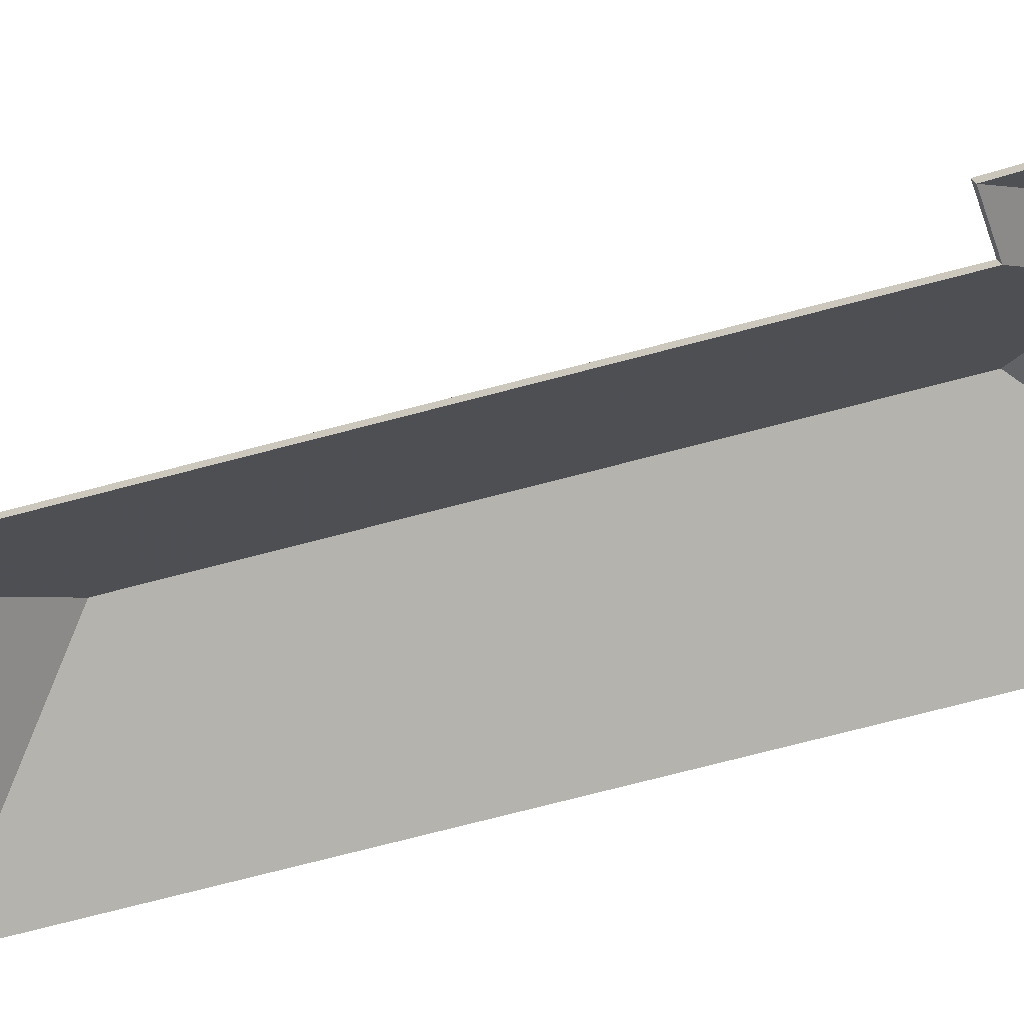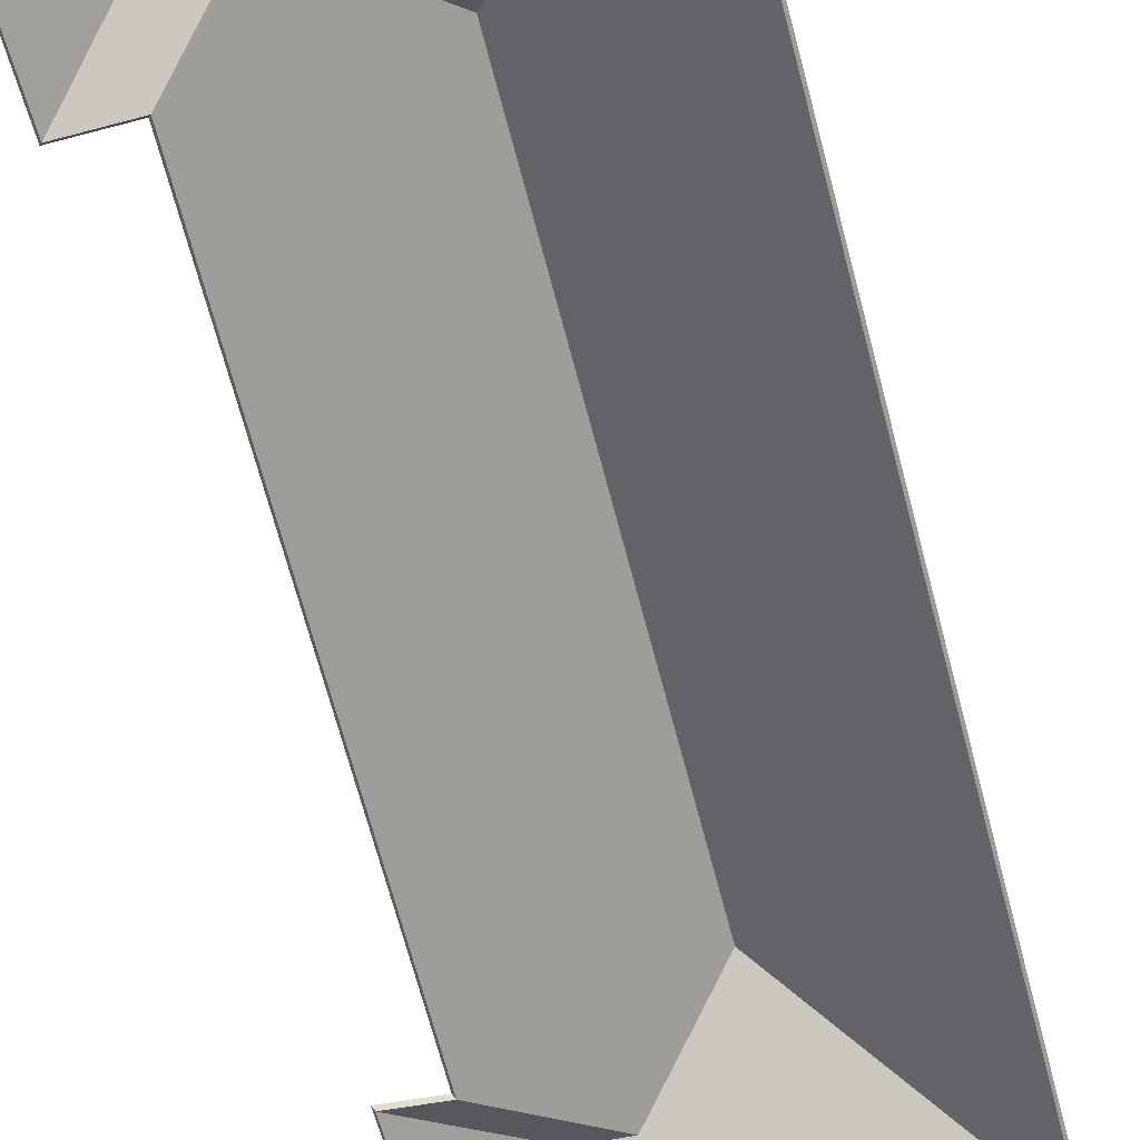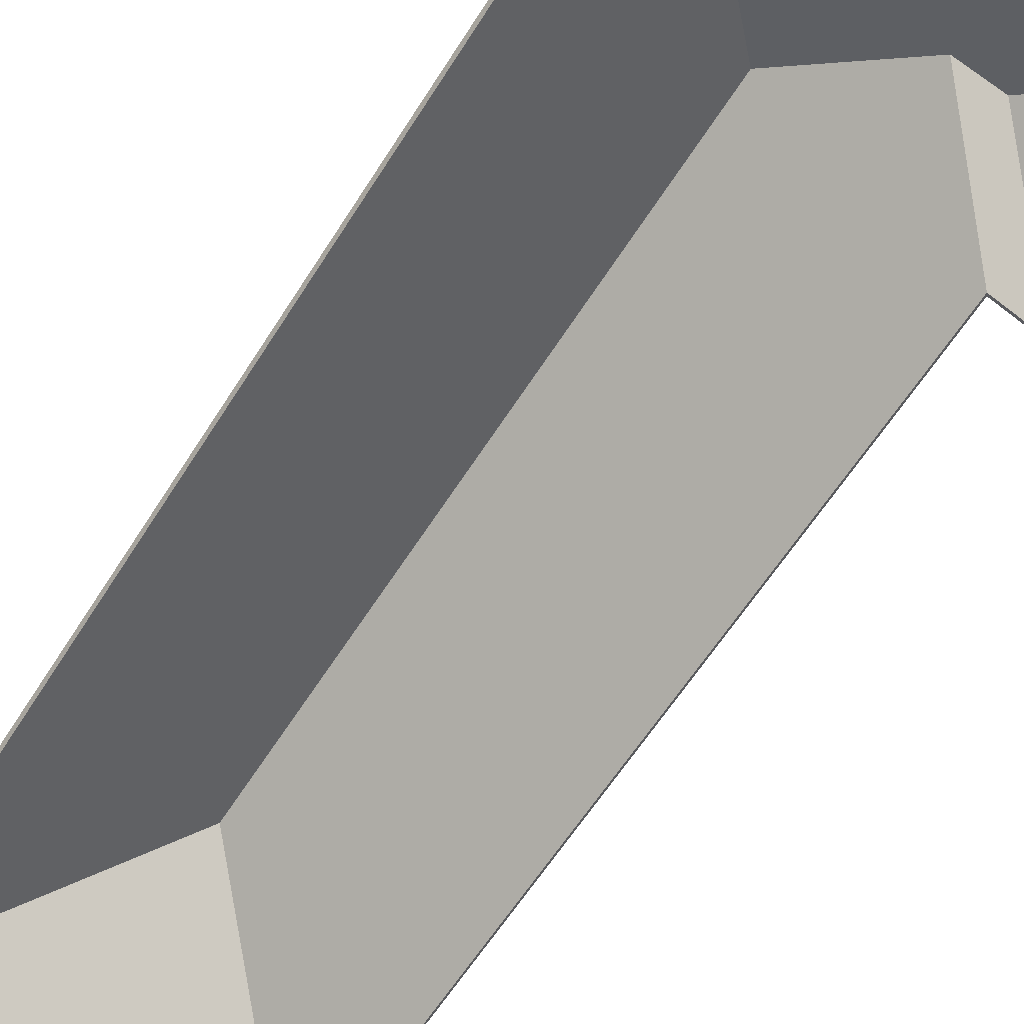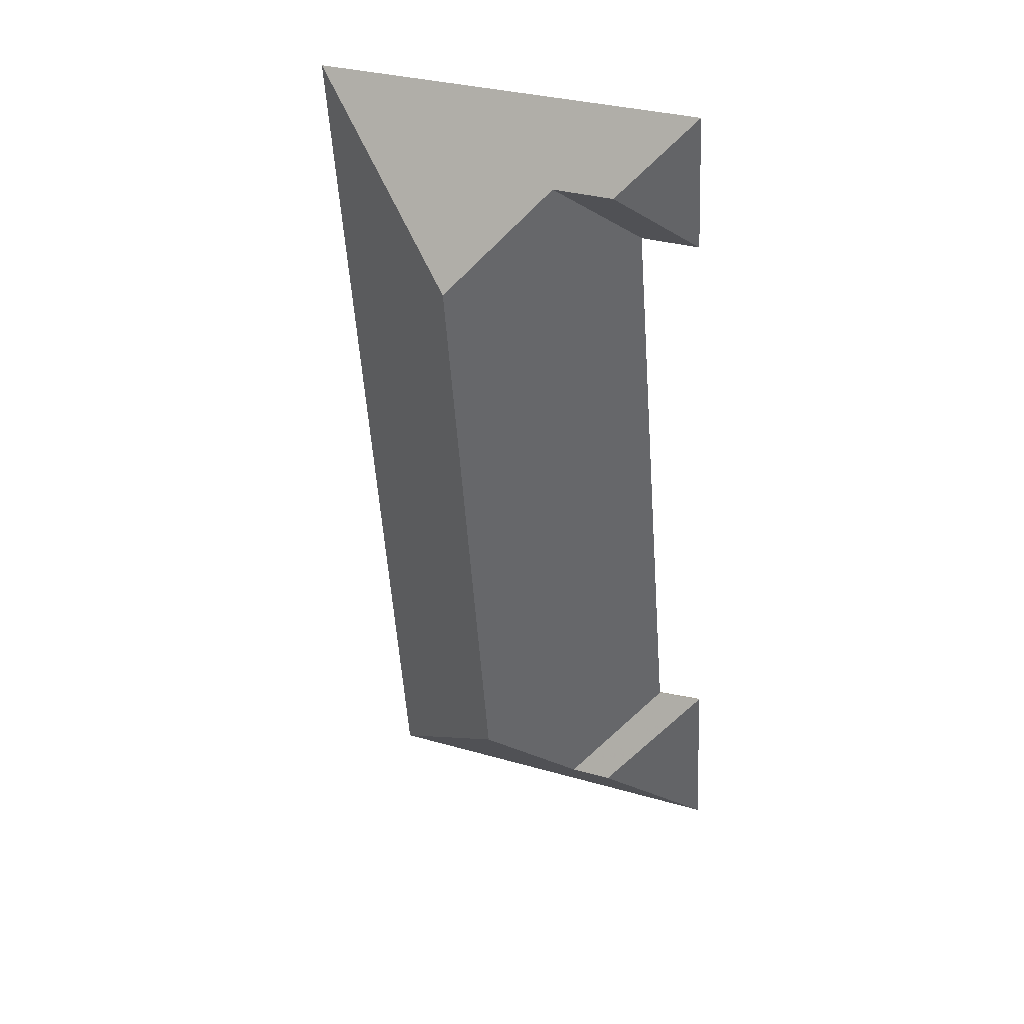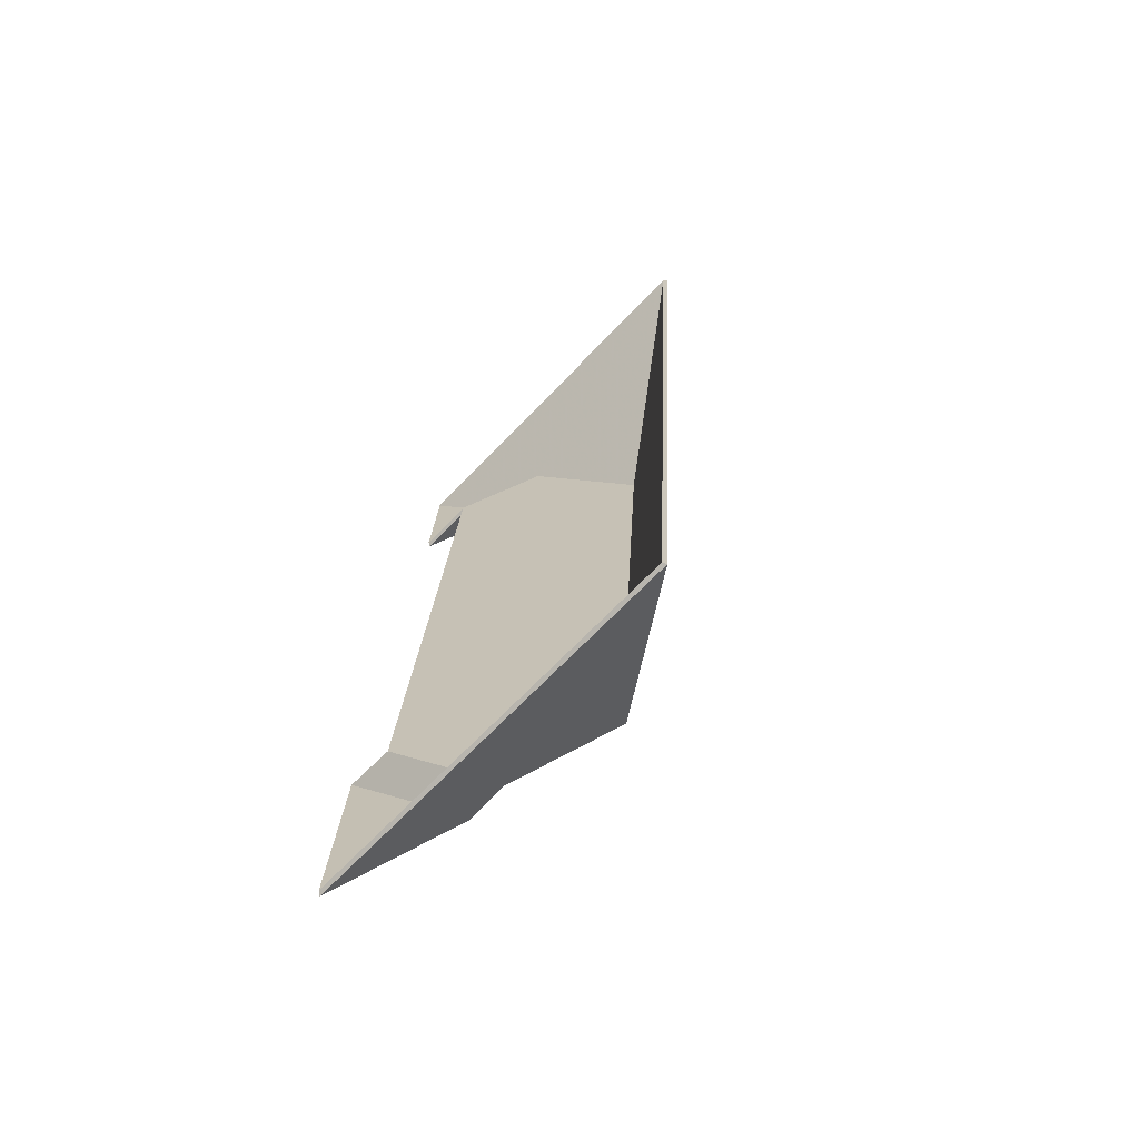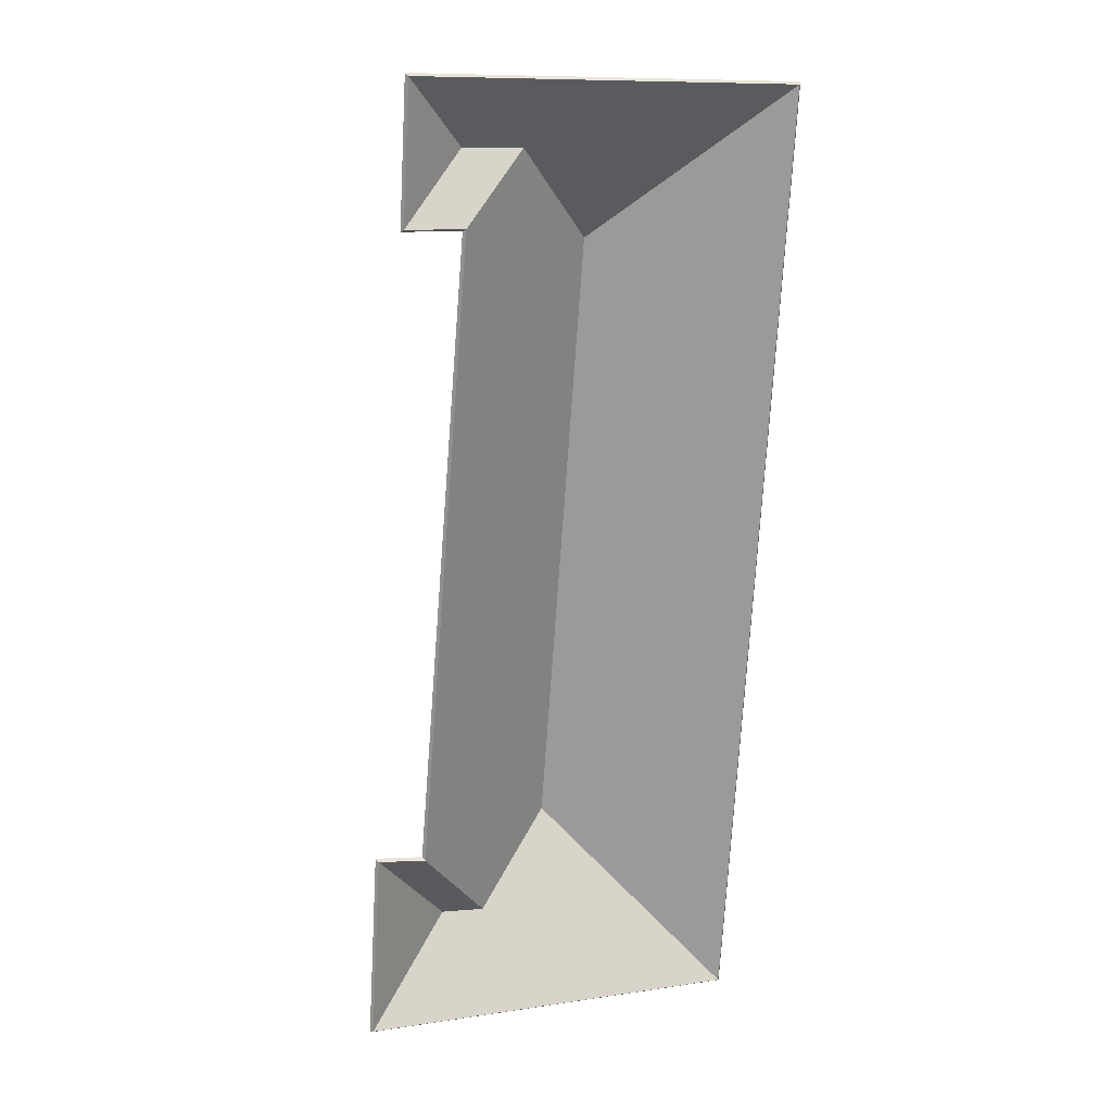
<metadata>
{"format":"obj","ext":"obj","renderer":"f3d","projection":"perspective","resolution":1024,"background":"white","views":[{"elev":-49.8,"azim":-67.4,"up":"+Y"},{"elev":-62.5,"azim":18.3,"up":"+Y"},{"elev":-67.9,"azim":150.6,"up":"+Y"},{"elev":41.1,"azim":-158.4,"up":"+Z"},{"elev":-72.2,"azim":46.3,"up":"+Z"},{"elev":19.0,"azim":-20.9,"up":"+Z"}]}
</metadata>
<code>
v -1.099 -0.001892 -4.479
v -1.099 -0.004166 -4.479
v -1.028 -0.05762 -4.559
v -1.028 -0.05762 -4.559
v -1.099 -0.001892 -4.479
v -1.027 -0.0561 -4.56
v -1.079 -0.00403 -4.201
v -1.079 -0.006304 -4.201
v -1.099 -0.004166 -4.479
v -1.079 -0.00403 -4.201
v -1.099 -0.004166 -4.479
v -1.099 -0.001892 -4.479
v -1.028 -0.05762 -4.559
v -1.027 -0.0561 -4.56
v -1.001 -0.05762 -4.133
v -1.001 -0.05762 -4.133
v -1.027 -0.0561 -4.56
v -1 -0.0561 -4.132
v -1.001 -0.05762 -4.133
v -1 -0.0561 -4.132
v -1.079 -0.006304 -4.201
v -1 -0.0561 -4.132
v -1.079 -0.006304 -4.201
v -1.079 -0.00403 -4.201
v -1.099 -0.001892 -4.479
v -1.027 -0.0561 -4.56
v -1 -0.0561 -4.132
v -1.099 -0.001892 -4.479
v -1 -0.0561 -4.132
v -1.079 -0.00403 -4.201
v -1.028 -0.05762 -4.559
v -1.001 -0.05762 -4.133
v -1.099 -0.004166 -4.479
v -1.099 -0.004166 -4.479
v -1.001 -0.05762 -4.133
v -1.079 -0.006304 -4.201
v -1.079 -0.00403 -4.201
v -1.079 -0.006304 -4.201
v -1.001 -0.05762 -4.133
v -1.079 -0.00403 -4.201
v -1.001 -0.05762 -4.133
v -1 -0.0561 -4.132
v -1.118 -0.03413 -4.156
v -1.118 -0.0364 -4.156
v -1.079 -0.006304 -4.201
v -1.118 -0.03413 -4.156
v -1.079 -0.006304 -4.201
v -1.079 -0.00403 -4.201
v -1.146 -0.03409 -4.155
v -1.146 -0.03637 -4.155
v -1.118 -0.0364 -4.156
v -1.146 -0.03409 -4.155
v -1.118 -0.0364 -4.156
v -1.118 -0.03413 -4.156
v -1.001 -0.05762 -4.133
v -1 -0.0561 -4.132
v -1.174 -0.05762 -4.123
v -1.174 -0.05762 -4.123
v -1 -0.0561 -4.132
v -1.175 -0.0561 -4.121
v -1.175 -0.0561 -4.121
v -1.174 -0.05762 -4.123
v -1.146 -0.03637 -4.155
v -1.175 -0.0561 -4.121
v -1.146 -0.03637 -4.155
v -1.146 -0.03409 -4.155
v -1.175 -0.0561 -4.121
v -1.146 -0.03409 -4.155
v -1.118 -0.03413 -4.156
v -1 -0.0561 -4.132
v -1.175 -0.0561 -4.121
v -1.118 -0.03413 -4.156
v -1 -0.0561 -4.132
v -1.118 -0.03413 -4.156
v -1.079 -0.00403 -4.201
v -1.079 -0.006304 -4.201
v -1.001 -0.05762 -4.133
v -1.118 -0.0364 -4.156
v -1.001 -0.05762 -4.133
v -1.174 -0.05762 -4.123
v -1.118 -0.0364 -4.156
v -1.118 -0.0364 -4.156
v -1.174 -0.05762 -4.123
v -1.146 -0.03637 -4.155
v -1.118 -0.03413 -4.156
v -1.118 -0.0364 -4.156
v -1.151 -0.05762 -4.185
v -1.118 -0.03413 -4.156
v -1.151 -0.05762 -4.185
v -1.152 -0.0561 -4.186
v -1.079 -0.00403 -4.201
v -1.079 -0.006304 -4.201
v -1.118 -0.0364 -4.156
v -1.079 -0.00403 -4.201
v -1.118 -0.0364 -4.156
v -1.118 -0.03413 -4.156
v -1.151 -0.05762 -4.185
v -1.152 -0.0561 -4.186
v -1.175 -0.05762 -4.467
v -1.175 -0.05762 -4.467
v -1.152 -0.0561 -4.186
v -1.176 -0.0561 -4.466
v -1.099 -0.001892 -4.479
v -1.099 -0.004166 -4.479
v -1.079 -0.006304 -4.201
v -1.099 -0.001892 -4.479
v -1.079 -0.006304 -4.201
v -1.079 -0.00403 -4.201
v -1.139 -0.0274 -4.513
v -1.139 -0.02968 -4.513
v -1.099 -0.004166 -4.479
v -1.139 -0.0274 -4.513
v -1.099 -0.004166 -4.479
v -1.099 -0.001892 -4.479
v -1.175 -0.05762 -4.467
v -1.176 -0.0561 -4.466
v -1.139 -0.02968 -4.513
v -1.176 -0.0561 -4.466
v -1.139 -0.02968 -4.513
v -1.139 -0.0274 -4.513
v -1.099 -0.001892 -4.479
v -1.079 -0.00403 -4.201
v -1.118 -0.03413 -4.156
v -1.099 -0.001892 -4.479
v -1.118 -0.03413 -4.156
v -1.152 -0.0561 -4.186
v -1.099 -0.001892 -4.479
v -1.152 -0.0561 -4.186
v -1.176 -0.0561 -4.466
v -1.099 -0.001892 -4.479
v -1.176 -0.0561 -4.466
v -1.139 -0.0274 -4.513
v -1.151 -0.05762 -4.185
v -1.175 -0.05762 -4.467
v -1.118 -0.0364 -4.156
v -1.118 -0.0364 -4.156
v -1.175 -0.05762 -4.467
v -1.079 -0.006304 -4.201
v -1.079 -0.006304 -4.201
v -1.175 -0.05762 -4.467
v -1.099 -0.004166 -4.479
v -1.099 -0.004166 -4.479
v -1.175 -0.05762 -4.467
v -1.139 -0.02968 -4.513
v -1.178 -0.05762 -4.183
v -1.179 -0.0561 -4.184
v -1.151 -0.05762 -4.185
v -1.151 -0.05762 -4.185
v -1.179 -0.0561 -4.184
v -1.152 -0.0561 -4.186
v -1.146 -0.03409 -4.155
v -1.146 -0.03637 -4.155
v -1.178 -0.05762 -4.183
v -1.146 -0.03409 -4.155
v -1.178 -0.05762 -4.183
v -1.179 -0.0561 -4.184
v -1.118 -0.03413 -4.156
v -1.118 -0.0364 -4.156
v -1.146 -0.03637 -4.155
v -1.118 -0.03413 -4.156
v -1.146 -0.03637 -4.155
v -1.146 -0.03409 -4.155
v -1.151 -0.05762 -4.185
v -1.152 -0.0561 -4.186
v -1.118 -0.0364 -4.156
v -1.152 -0.0561 -4.186
v -1.118 -0.0364 -4.156
v -1.118 -0.03413 -4.156
v -1.146 -0.03409 -4.155
v -1.179 -0.0561 -4.184
v -1.152 -0.0561 -4.186
v -1.146 -0.03409 -4.155
v -1.152 -0.0561 -4.186
v -1.118 -0.03413 -4.156
v -1.178 -0.05762 -4.183
v -1.151 -0.05762 -4.185
v -1.146 -0.03637 -4.155
v -1.146 -0.03637 -4.155
v -1.151 -0.05762 -4.185
v -1.118 -0.0364 -4.156
v -1.146 -0.03409 -4.155
v -1.146 -0.03637 -4.155
v -1.174 -0.05762 -4.123
v -1.174 -0.05762 -4.123
v -1.146 -0.03409 -4.155
v -1.175 -0.0561 -4.121
v -1.174 -0.05762 -4.123
v -1.175 -0.0561 -4.121
v -1.178 -0.05762 -4.183
v -1.178 -0.05762 -4.183
v -1.175 -0.0561 -4.121
v -1.179 -0.0561 -4.184
v -1.178 -0.05762 -4.183
v -1.179 -0.0561 -4.184
v -1.146 -0.03637 -4.155
v -1.179 -0.0561 -4.184
v -1.146 -0.03637 -4.155
v -1.146 -0.03409 -4.155
v -1.175 -0.0561 -4.121
v -1.179 -0.0561 -4.184
v -1.146 -0.03409 -4.155
v -1.174 -0.05762 -4.123
v -1.178 -0.05762 -4.183
v -1.146 -0.03637 -4.155
v -1.158 -0.02679 -4.511
v -1.158 -0.02906 -4.511
v -1.139 -0.02968 -4.513
v -1.158 -0.02679 -4.511
v -1.139 -0.02968 -4.513
v -1.139 -0.0274 -4.513
v -1.139 -0.0274 -4.513
v -1.139 -0.02968 -4.513
v -1.175 -0.05762 -4.467
v -1.139 -0.0274 -4.513
v -1.175 -0.05762 -4.467
v -1.176 -0.0561 -4.466
v -1.175 -0.05762 -4.467
v -1.176 -0.0561 -4.466
v -1.196 -0.05762 -4.464
v -1.196 -0.05762 -4.464
v -1.176 -0.0561 -4.466
v -1.197 -0.0561 -4.463
v -1.196 -0.05762 -4.464
v -1.197 -0.0561 -4.463
v -1.158 -0.02906 -4.511
v -1.197 -0.0561 -4.463
v -1.158 -0.02906 -4.511
v -1.158 -0.02679 -4.511
v -1.139 -0.0274 -4.513
v -1.176 -0.0561 -4.466
v -1.197 -0.0561 -4.463
v -1.139 -0.0274 -4.513
v -1.197 -0.0561 -4.463
v -1.158 -0.02679 -4.511
v -1.175 -0.05762 -4.467
v -1.196 -0.05762 -4.464
v -1.139 -0.02968 -4.513
v -1.139 -0.02968 -4.513
v -1.196 -0.05762 -4.464
v -1.158 -0.02906 -4.511
v -1.158 -0.02679 -4.511
v -1.158 -0.02906 -4.511
v -1.202 -0.05762 -4.549
v -1.158 -0.02679 -4.511
v -1.202 -0.05762 -4.549
v -1.203 -0.0561 -4.55
v -1.139 -0.0274 -4.513
v -1.139 -0.02968 -4.513
v -1.158 -0.02906 -4.511
v -1.139 -0.0274 -4.513
v -1.158 -0.02906 -4.511
v -1.158 -0.02679 -4.511
v -1.099 -0.001892 -4.479
v -1.099 -0.004166 -4.479
v -1.139 -0.02968 -4.513
v -1.099 -0.001892 -4.479
v -1.139 -0.02968 -4.513
v -1.139 -0.0274 -4.513
v -1.202 -0.05762 -4.549
v -1.203 -0.0561 -4.55
v -1.028 -0.05762 -4.559
v -1.028 -0.05762 -4.559
v -1.203 -0.0561 -4.55
v -1.027 -0.0561 -4.56
v -1.027 -0.0561 -4.56
v -1.028 -0.05762 -4.559
v -1.099 -0.004166 -4.479
v -1.027 -0.0561 -4.56
v -1.099 -0.004166 -4.479
v -1.099 -0.001892 -4.479
v -1.027 -0.0561 -4.56
v -1.099 -0.001892 -4.479
v -1.139 -0.0274 -4.513
v -1.203 -0.0561 -4.55
v -1.027 -0.0561 -4.56
v -1.139 -0.0274 -4.513
v -1.203 -0.0561 -4.55
v -1.139 -0.0274 -4.513
v -1.158 -0.02679 -4.511
v -1.158 -0.02906 -4.511
v -1.202 -0.05762 -4.549
v -1.139 -0.02968 -4.513
v -1.202 -0.05762 -4.549
v -1.028 -0.05762 -4.559
v -1.139 -0.02968 -4.513
v -1.139 -0.02968 -4.513
v -1.028 -0.05762 -4.559
v -1.099 -0.004166 -4.479
v -1.158 -0.02679 -4.511
v -1.158 -0.02906 -4.511
v -1.196 -0.05762 -4.464
v -1.158 -0.02679 -4.511
v -1.196 -0.05762 -4.464
v -1.197 -0.0561 -4.463
v -1.196 -0.05762 -4.464
v -1.197 -0.0561 -4.463
v -1.202 -0.05762 -4.549
v -1.202 -0.05762 -4.549
v -1.197 -0.0561 -4.463
v -1.203 -0.0561 -4.55
v -1.203 -0.0561 -4.55
v -1.202 -0.05762 -4.549
v -1.158 -0.02906 -4.511
v -1.203 -0.0561 -4.55
v -1.158 -0.02906 -4.511
v -1.158 -0.02679 -4.511
v -1.197 -0.0561 -4.463
v -1.203 -0.0561 -4.55
v -1.158 -0.02679 -4.511
v -1.196 -0.05762 -4.464
v -1.202 -0.05762 -4.549
v -1.158 -0.02906 -4.511
f 1 2 3
f 4 5 6
f 7 8 9
f 10 11 12
f 13 14 15
f 16 17 18
f 19 20 21
f 22 23 24
f 25 26 27
f 28 29 30
f 31 32 33
f 34 35 36
f 37 38 39
f 40 41 42
f 43 44 45
f 46 47 48
f 49 50 51
f 52 53 54
f 55 56 57
f 58 59 60
f 61 62 63
f 64 65 66
f 67 68 69
f 70 71 72
f 73 74 75
f 76 77 78
f 79 80 81
f 82 83 84
f 85 86 87
f 88 89 90
f 91 92 93
f 94 95 96
f 97 98 99
f 100 101 102
f 103 104 105
f 106 107 108
f 109 110 111
f 112 113 114
f 115 116 117
f 118 119 120
f 121 122 123
f 124 125 126
f 127 128 129
f 130 131 132
f 133 134 135
f 136 137 138
f 139 140 141
f 142 143 144
f 145 146 147
f 148 149 150
f 151 152 153
f 154 155 156
f 157 158 159
f 160 161 162
f 163 164 165
f 166 167 168
f 169 170 171
f 172 173 174
f 175 176 177
f 178 179 180
f 181 182 183
f 184 185 186
f 187 188 189
f 190 191 192
f 193 194 195
f 196 197 198
f 199 200 201
f 202 203 204
f 205 206 207
f 208 209 210
f 211 212 213
f 214 215 216
f 217 218 219
f 220 221 222
f 223 224 225
f 226 227 228
f 229 230 231
f 232 233 234
f 235 236 237
f 238 239 240
f 241 242 243
f 244 245 246
f 247 248 249
f 250 251 252
f 253 254 255
f 256 257 258
f 259 260 261
f 262 263 264
f 265 266 267
f 268 269 270
f 271 272 273
f 274 275 276
f 277 278 279
f 280 281 282
f 283 284 285
f 286 287 288
f 289 290 291
f 292 293 294
f 295 296 297
f 298 299 300
f 301 302 303
f 304 305 306
f 307 308 309
f 310 311 312

</code>
